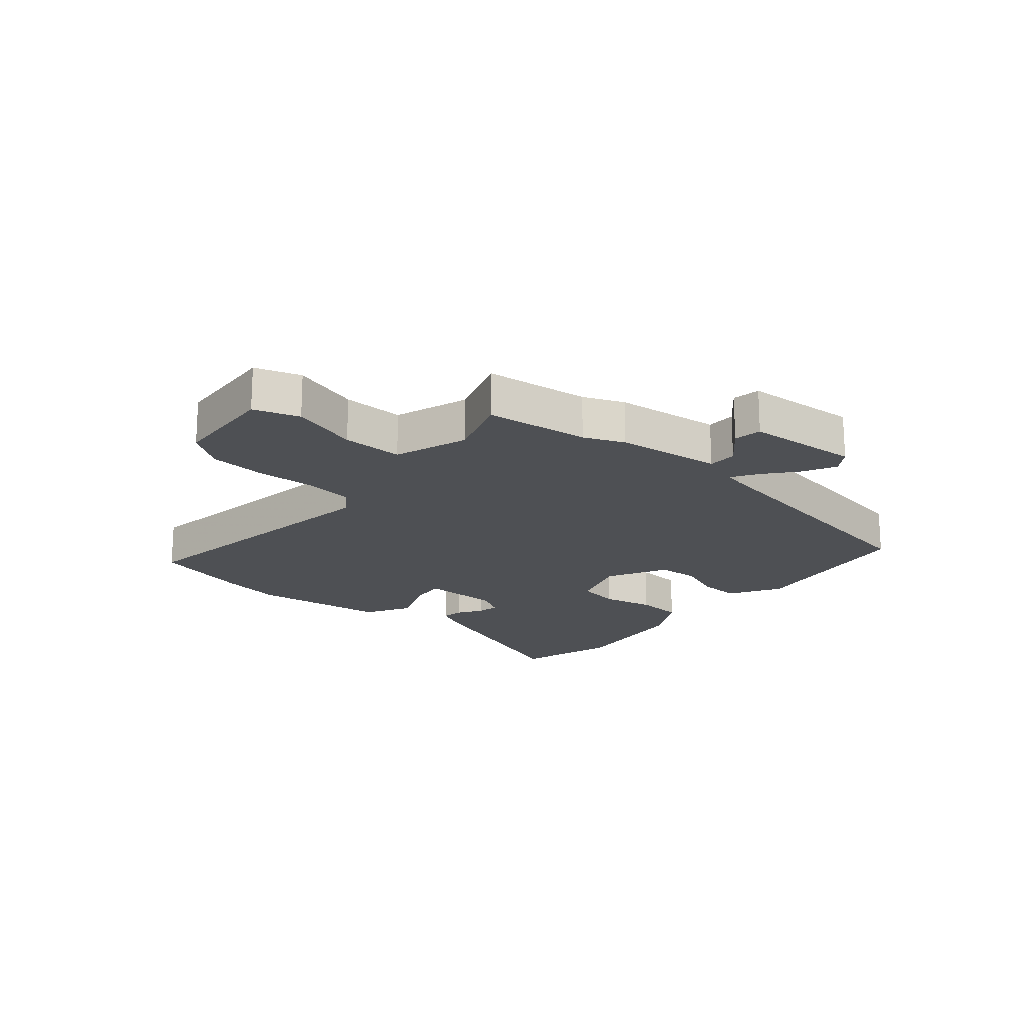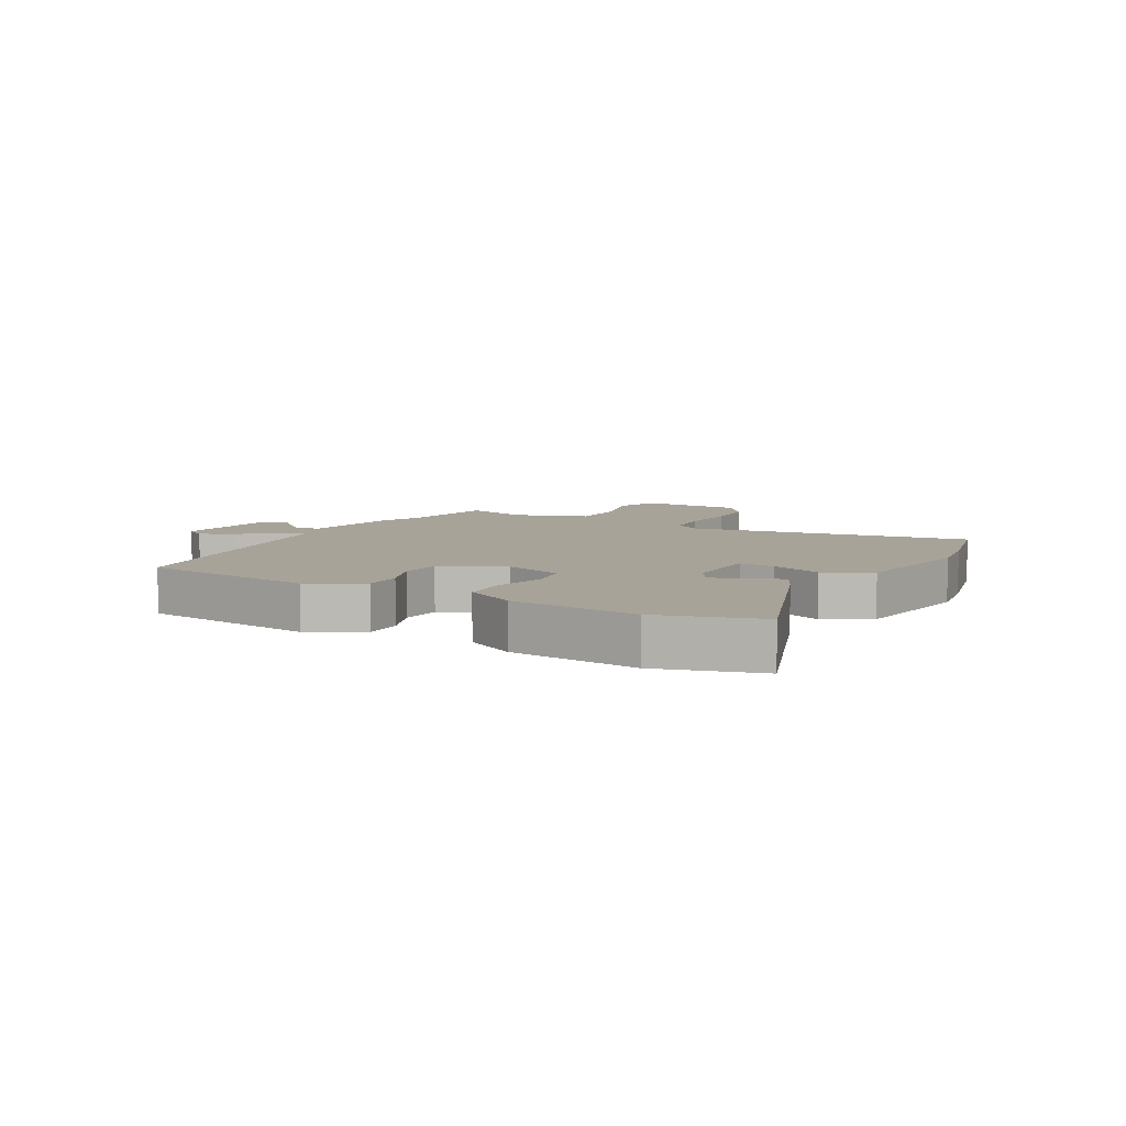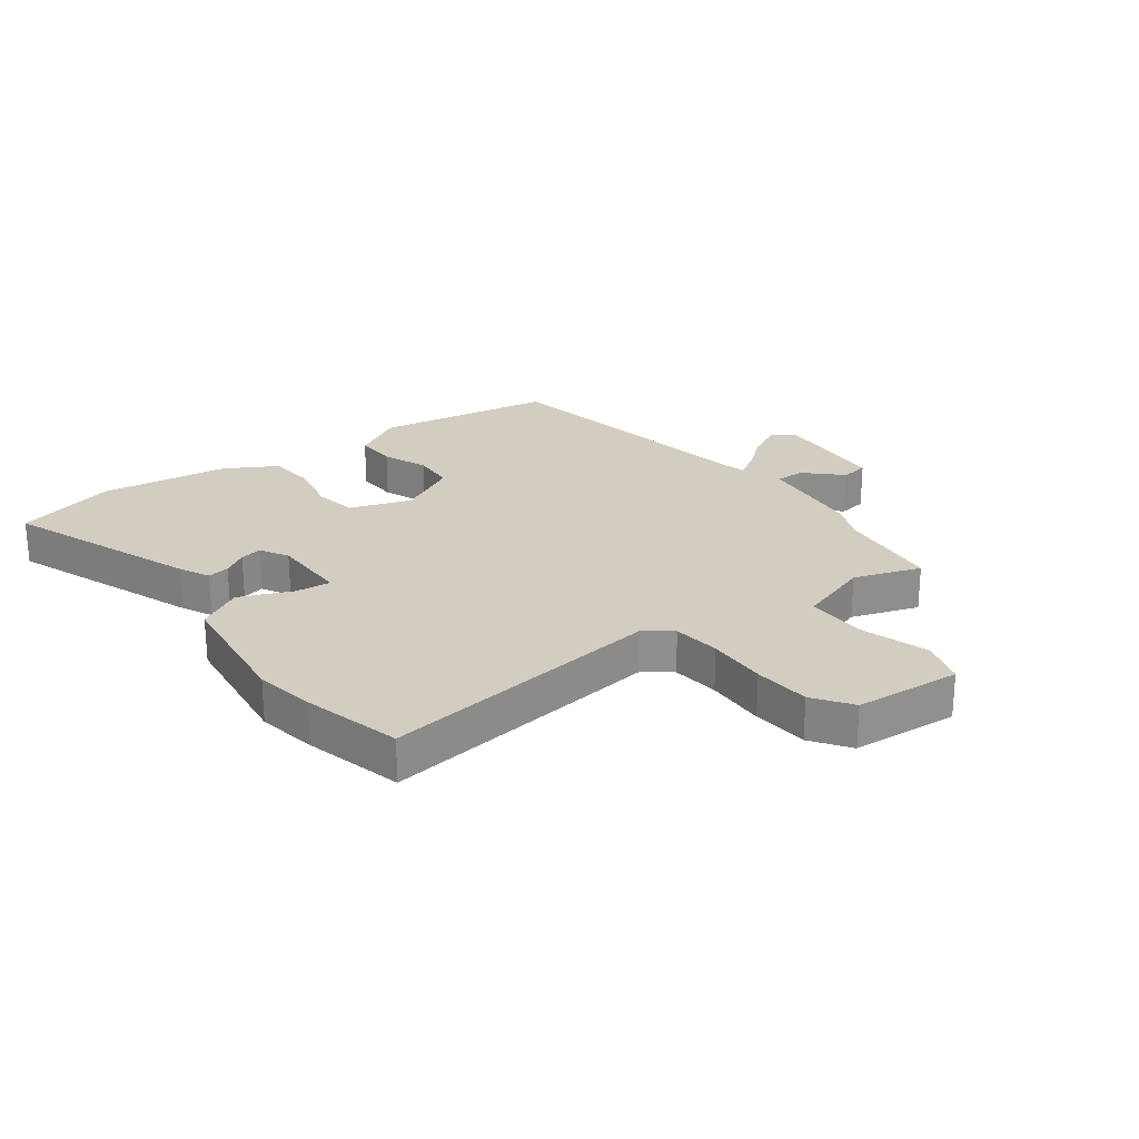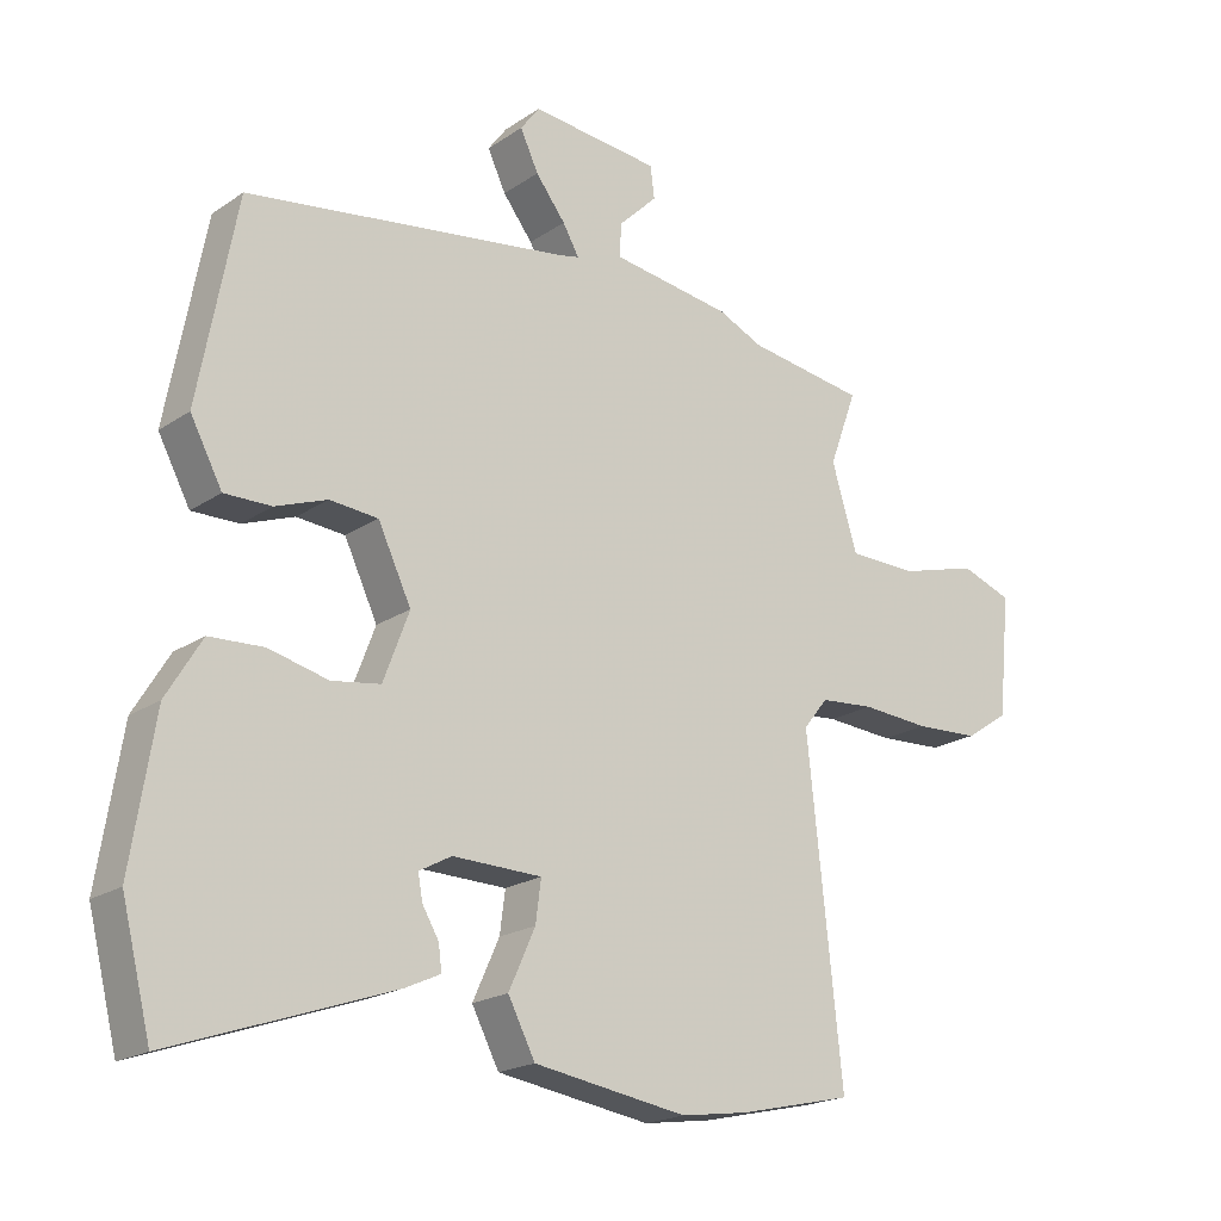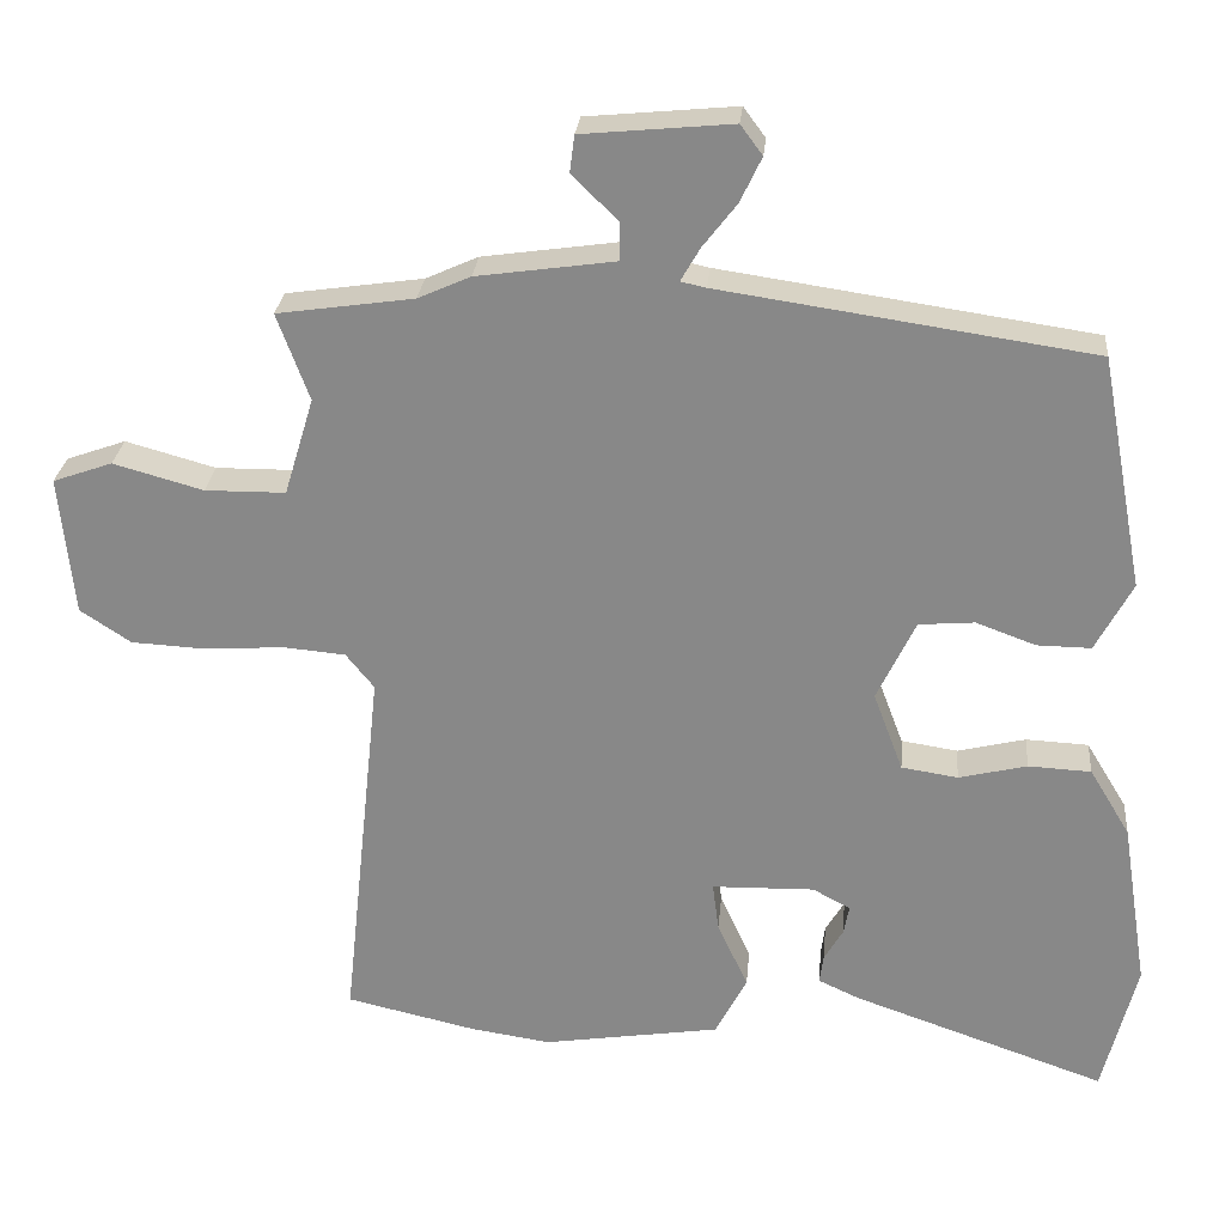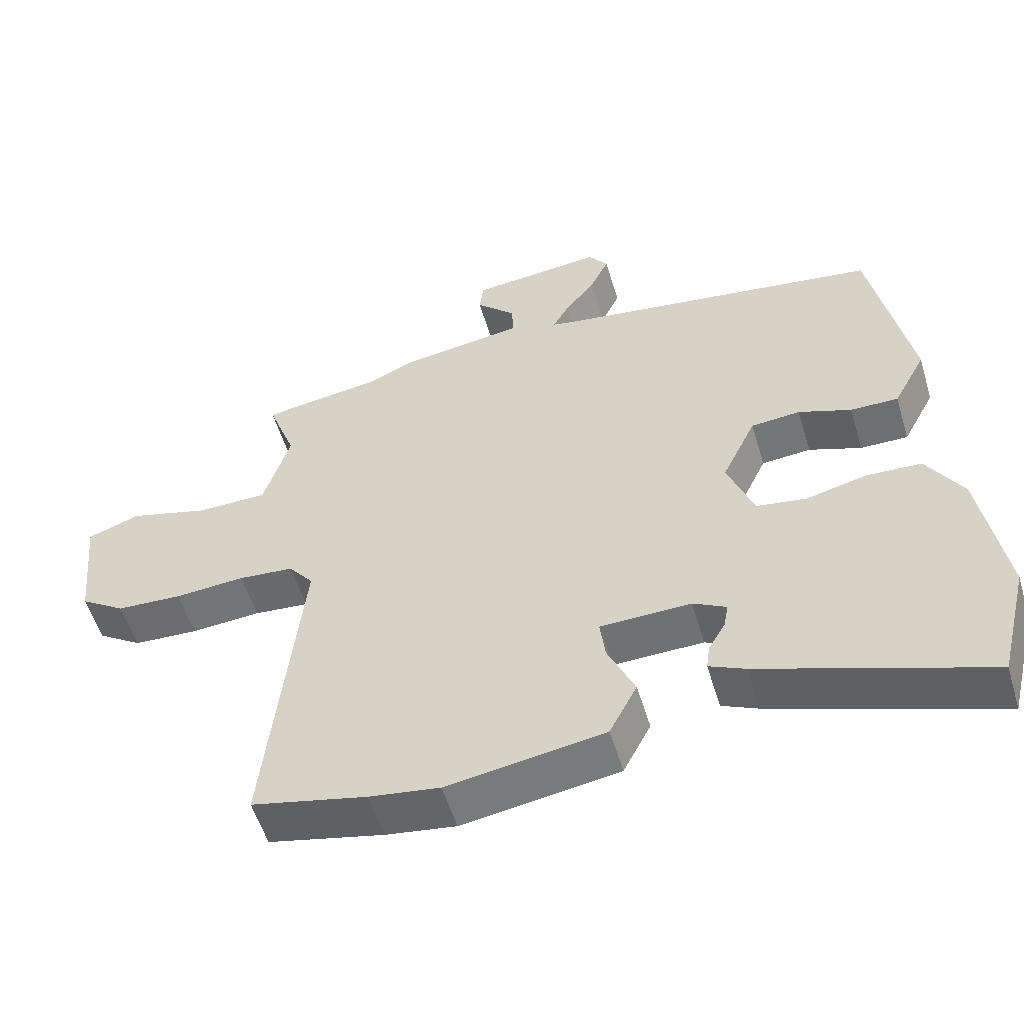
<metadata>
{"format":"obj","ext":"obj","renderer":"f3d","projection":"perspective","resolution":1024,"background":"white","views":[{"elev":-18.9,"azim":-42.1,"up":"+Y"},{"elev":6.9,"azim":117.8,"up":"+Y"},{"elev":24.6,"azim":-128.2,"up":"+Y"},{"elev":-19.9,"azim":140.7,"up":"+Z"},{"elev":26.5,"azim":5.2,"up":"+Z"},{"elev":-55.0,"azim":16.7,"up":"+Z"}]}
</metadata>
<code>
v -0.576 0.07 0.489
v -0.402 0.07 0.514
v -0.335 0.07 0.544
v -0.158 0.07 0.569
v -0.159 0.07 0.618
v -0.217 0.07 0.675
v -0.211 0.07 0.722
v -0.02 0.07 0.74
v 0.008 0.07 0.702
v -0.019 0.07 0.645
v -0.063 0.07 0.588
v -0.087 0.07 0.546
v -0.055 0.07 0.539
v 0.42 0.07 0.469
v 0.476 0.07 0.171
v 0.429 0.07 0.083
v 0.36 0.07 0.084
v 0.284 0.07 0.112
v 0.213 0.07 0.106
v 0.164 0.07 0.003
v 0.202 0.07 -0.098
v 0.274 0.07 -0.109
v 0.361 0.07 -0.088
v 0.441 0.07 -0.092
v 0.493 0.07 -0.178
v 0.527 0.07 -0.393
v 0.484 0.07 -0.564
v 0.16 0.07 -0.451
v 0.108 0.07 -0.427
v 0.113 0.07 -0.39
v 0.137 0.07 -0.349
v 0.144 0.07 -0.312
v 0.096 0.07 -0.286
v -0.035 0.07 -0.289
v -0.027 0.07 -0.35
v 0.012 0.07 -0.436
v -0.028 0.07 -0.513
v -0.255 0.07 -0.548
v -0.356 0.07 -0.533
v -0.523 0.07 -0.495
v -0.472 0.07 -0.015
v -0.508 0.07 0.03
v -0.588 0.07 0.037
v -0.689 0.07 0.03
v -0.784 0.07 0.035
v -0.849 0.07 0.078
v -0.867 0.07 0.257
v -0.791 0.07 0.284
v -0.676 0.07 0.252
v -0.573 0.07 0.253
v -0.535 0.07 0.378
v -0.576 0 0.489
v -0.402 0 0.514
v -0.335 0 0.544
v -0.158 0 0.569
v -0.159 0 0.618
v -0.217 0 0.675
v -0.211 0 0.722
v -0.02 0 0.74
v 0.008 0 0.702
v -0.019 0 0.645
v -0.063 0 0.588
v -0.087 0 0.546
v -0.055 0 0.539
v 0.42 0 0.469
v 0.476 0 0.171
v 0.429 0 0.083
v 0.36 0 0.084
v 0.284 0 0.112
v 0.213 0 0.106
v 0.164 0 0.003
v 0.202 0 -0.098
v 0.274 0 -0.109
v 0.361 0 -0.088
v 0.441 0 -0.092
v 0.493 0 -0.178
v 0.527 0 -0.393
v 0.484 0 -0.564
v 0.16 0 -0.451
v 0.108 0 -0.427
v 0.113 0 -0.39
v 0.137 0 -0.349
v 0.144 0 -0.312
v 0.096 0 -0.286
v -0.035 0 -0.289
v -0.027 0 -0.35
v 0.012 0 -0.436
v -0.028 0 -0.513
v -0.255 0 -0.548
v -0.356 0 -0.533
v -0.523 0 -0.495
v -0.472 0 -0.015
v -0.508 0 0.03
v -0.588 0 0.037
v -0.689 0 0.03
v -0.784 0 0.035
v -0.849 0 0.078
v -0.867 0 0.257
v -0.791 0 0.284
v -0.676 0 0.252
v -0.573 0 0.253
v -0.535 0 0.378
f 47 48 49
f 46 47 49
f 45 46 49
f 44 45 49
f 43 44 49
f 42 43 49 50
f 41 42 50 51
f 39 40 41
f 38 39 41
f 37 38 41
f 36 37 41
f 35 36 41
f 34 35 41 51
f 29 30 31
f 28 29 31
f 27 28 31
f 26 27 31
f 25 26 31
f 24 25 31
f 23 24 31
f 22 23 31 32
f 21 22 32 33
f 16 17 18
f 15 16 18
f 14 15 18
f 13 14 18
f 12 13 18 19
f 9 10 11
f 8 9 11
f 7 8 11
f 6 7 11
f 5 6 11
f 4 5 11 12
f 12 19 20
f 4 12 20
f 3 4 20
f 2 3 20
f 33 34 51
f 21 33 51
f 20 21 51
f 2 20 51
f 1 2 51
f 100 99 98
f 100 98 97
f 100 97 96
f 100 96 95
f 100 95 94
f 101 100 94 93
f 102 101 93 92
f 92 91 90
f 92 90 89
f 92 89 88
f 92 88 87
f 92 87 86
f 102 92 86 85
f 82 81 80
f 82 80 79
f 82 79 78
f 82 78 77
f 82 77 76
f 82 76 75
f 82 75 74
f 83 82 74 73
f 84 83 73 72
f 69 68 67
f 69 67 66
f 69 66 65
f 69 65 64
f 70 69 64 63
f 62 61 60
f 62 60 59
f 62 59 58
f 62 58 57
f 62 57 56
f 63 62 56 55
f 71 70 63
f 71 63 55
f 71 55 54
f 71 54 53
f 102 85 84
f 102 84 72
f 102 72 71
f 102 71 53
f 102 53 52
f 1 52 53 2
f 2 53 54 3
f 3 54 55 4
f 4 55 56 5
f 5 56 57 6
f 6 57 58 7
f 7 58 59 8
f 8 59 60 9
f 9 60 61 10
f 10 61 62 11
f 11 62 63 12
f 12 63 64 13
f 13 64 65 14
f 14 65 66 15
f 15 66 67 16
f 16 67 68 17
f 17 68 69 18
f 18 69 70 19
f 19 70 71 20
f 20 71 72 21
f 21 72 73 22
f 22 73 74 23
f 23 74 75 24
f 24 75 76 25
f 25 76 77 26
f 26 77 78 27
f 27 78 79 28
f 28 79 80 29
f 29 80 81 30
f 30 81 82 31
f 31 82 83 32
f 32 83 84 33
f 33 84 85 34
f 34 85 86 35
f 35 86 87 36
f 36 87 88 37
f 37 88 89 38
f 38 89 90 39
f 39 90 91 40
f 40 91 92 41
f 41 92 93 42
f 42 93 94 43
f 43 94 95 44
f 44 95 96 45
f 45 96 97 46
f 46 97 98 47
f 47 98 99 48
f 48 99 100 49
f 49 100 101 50
f 50 101 102 51
f 51 102 52 1

</code>
